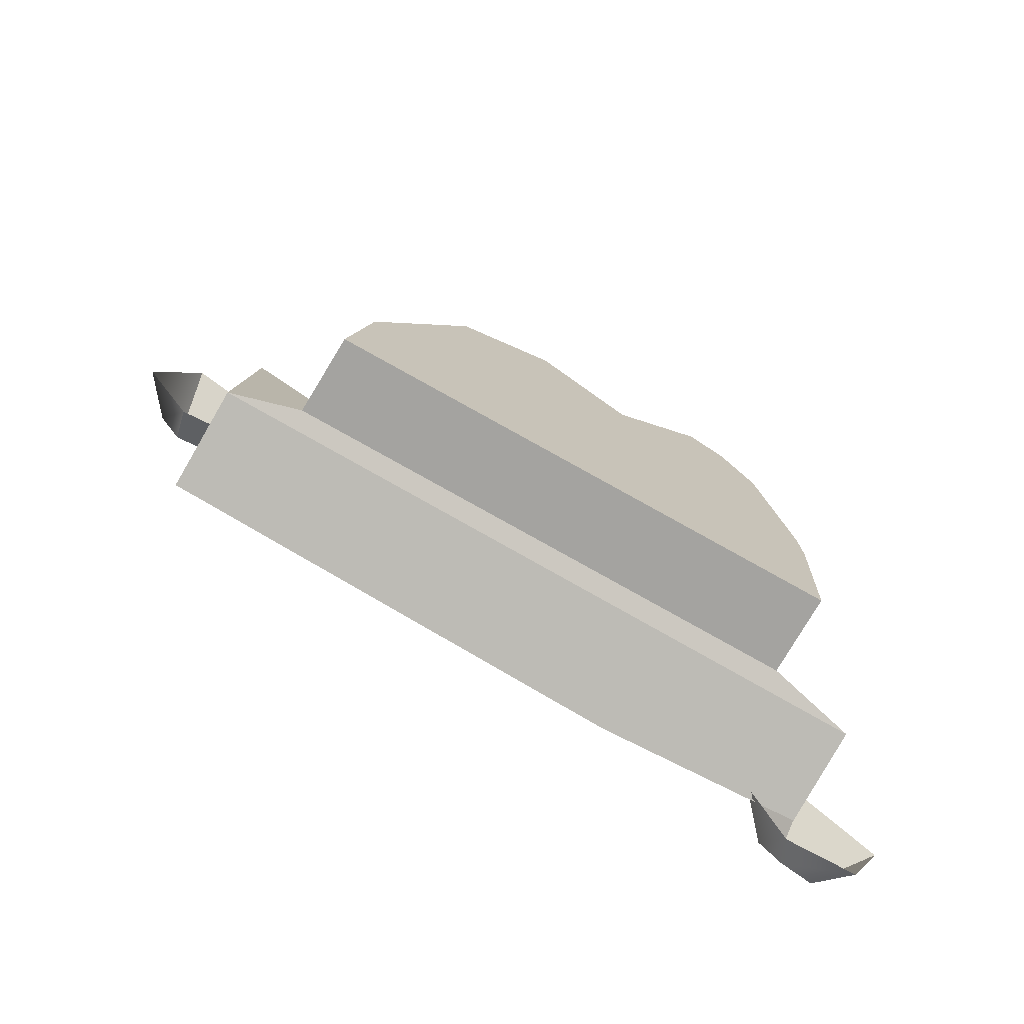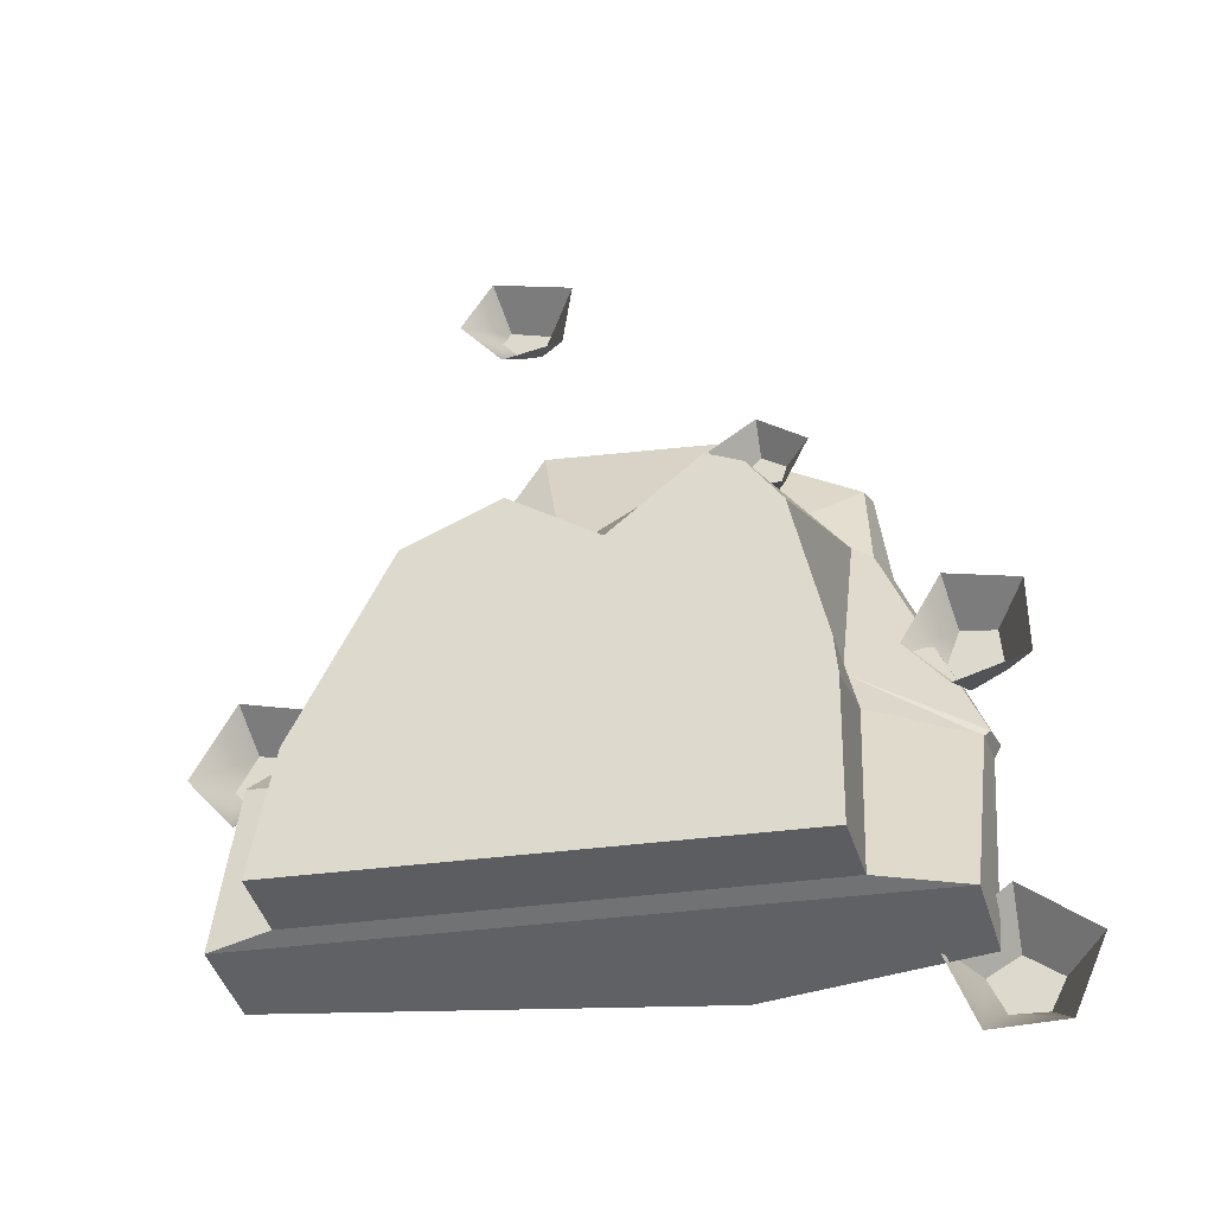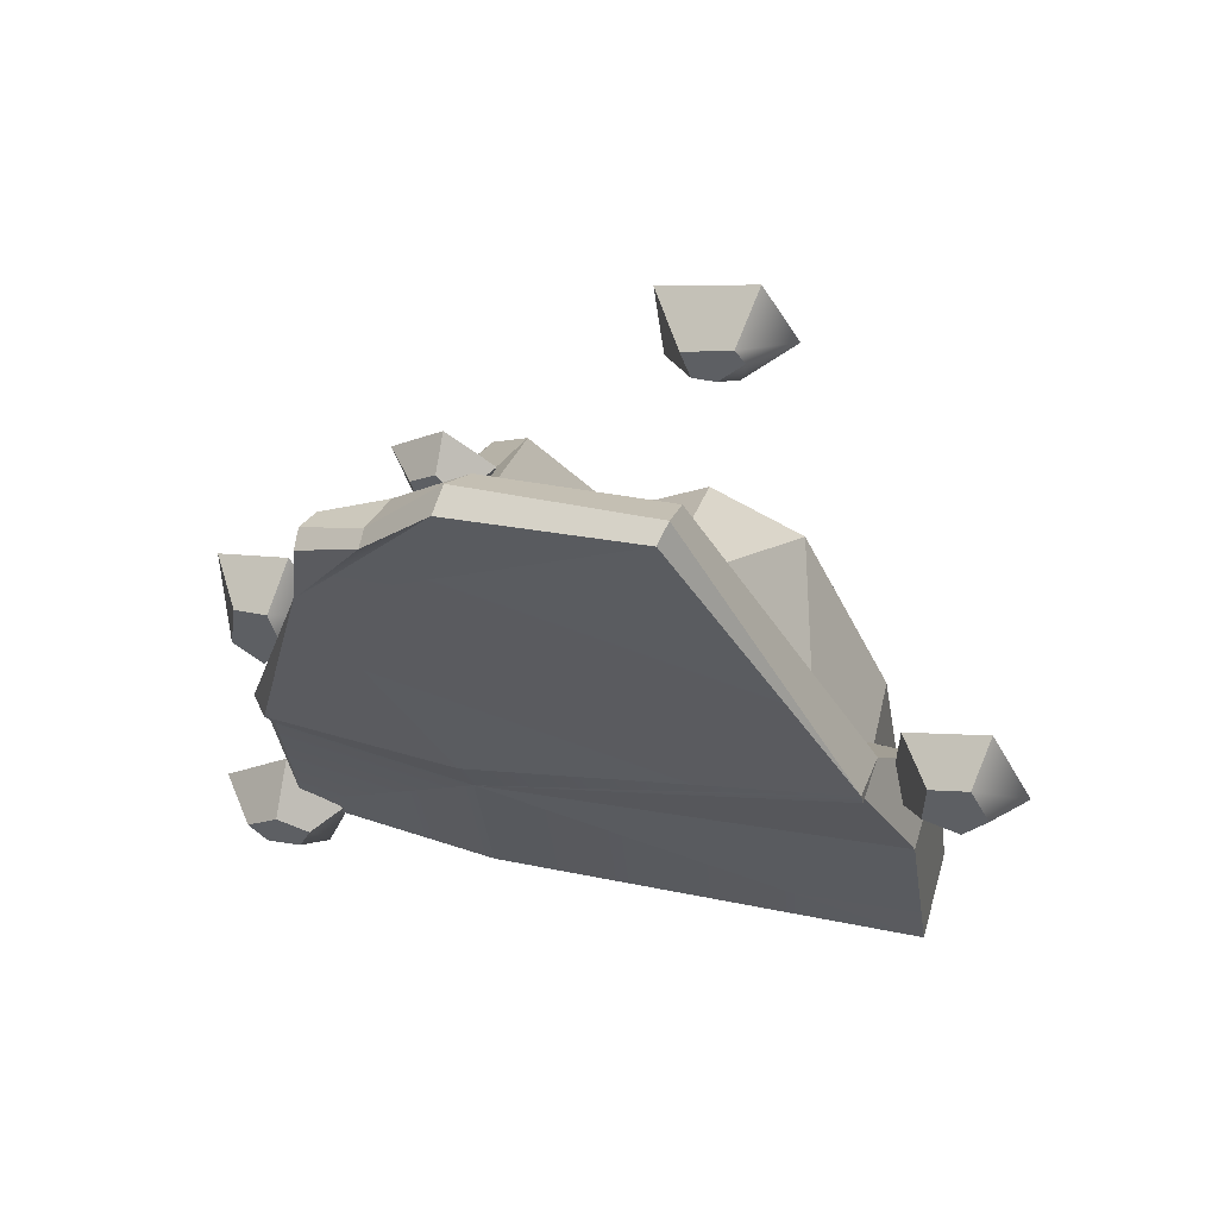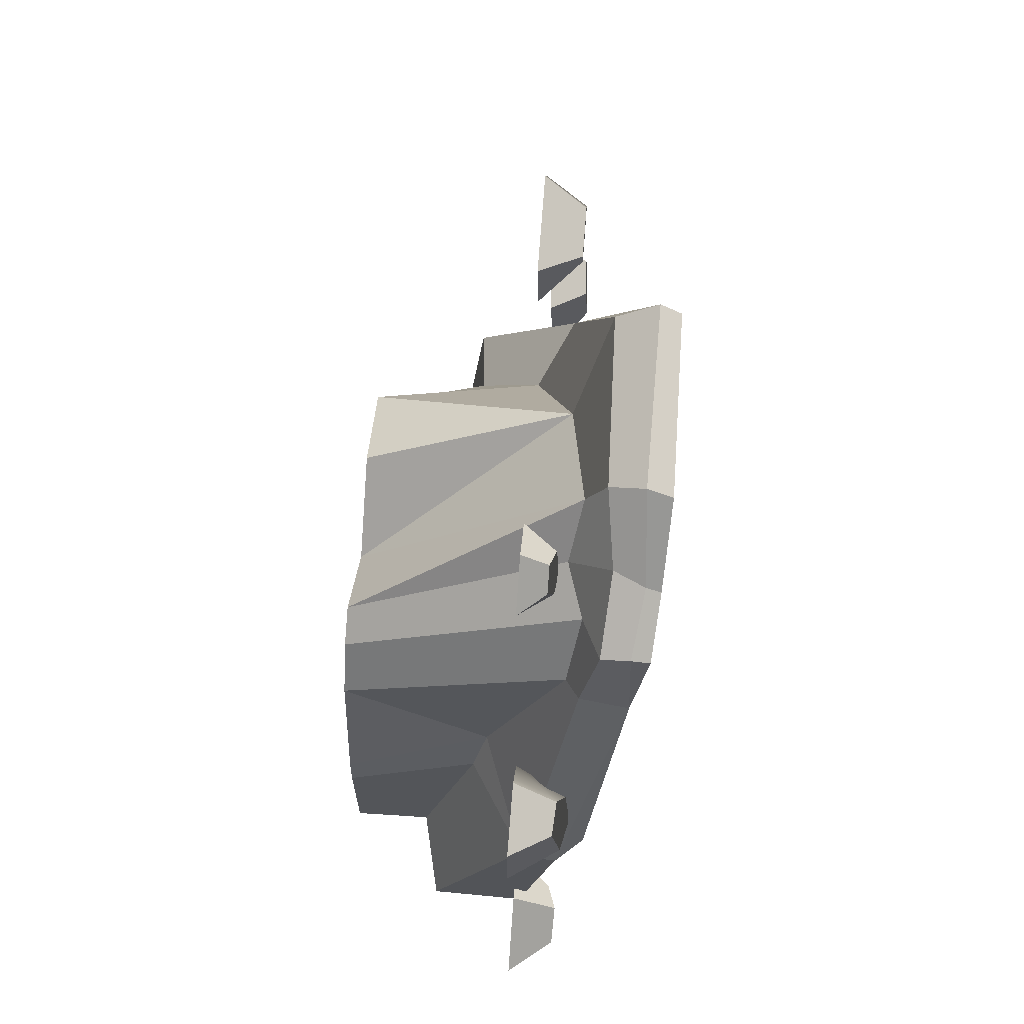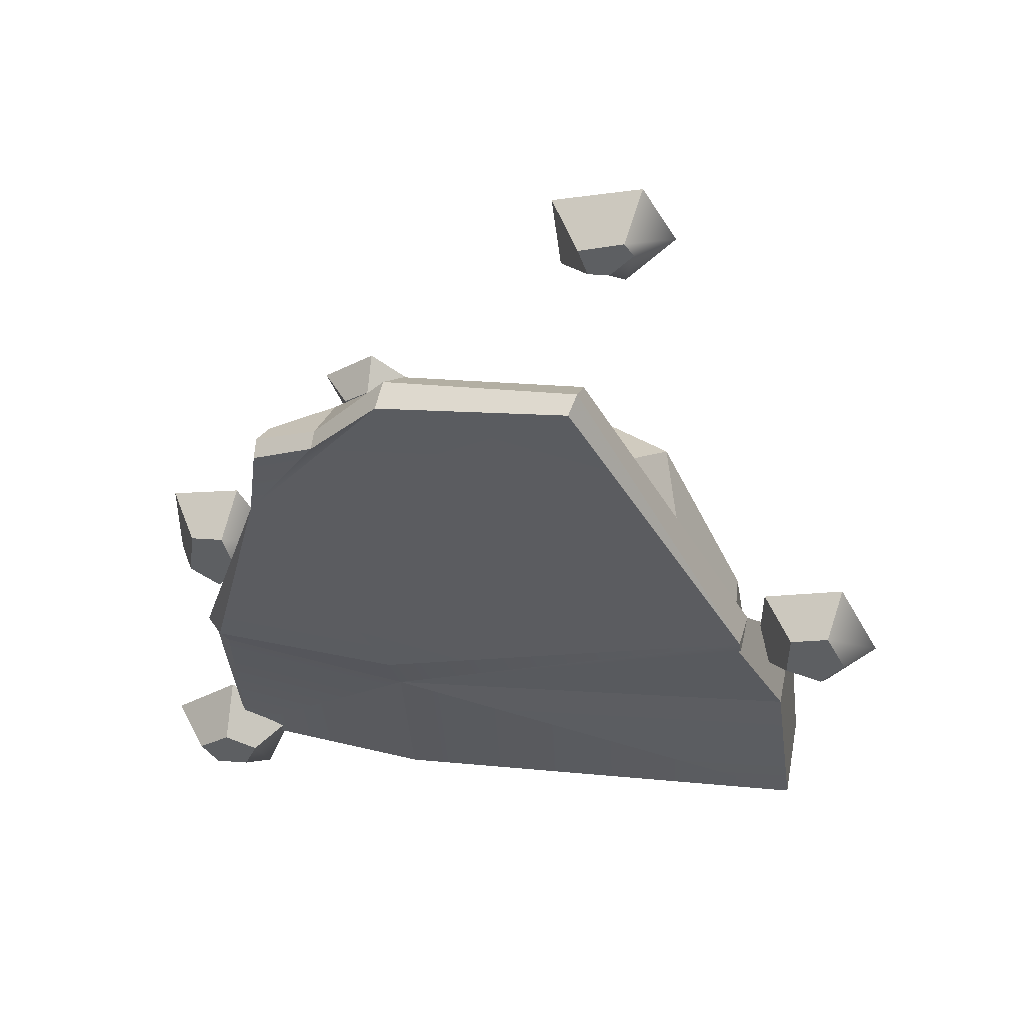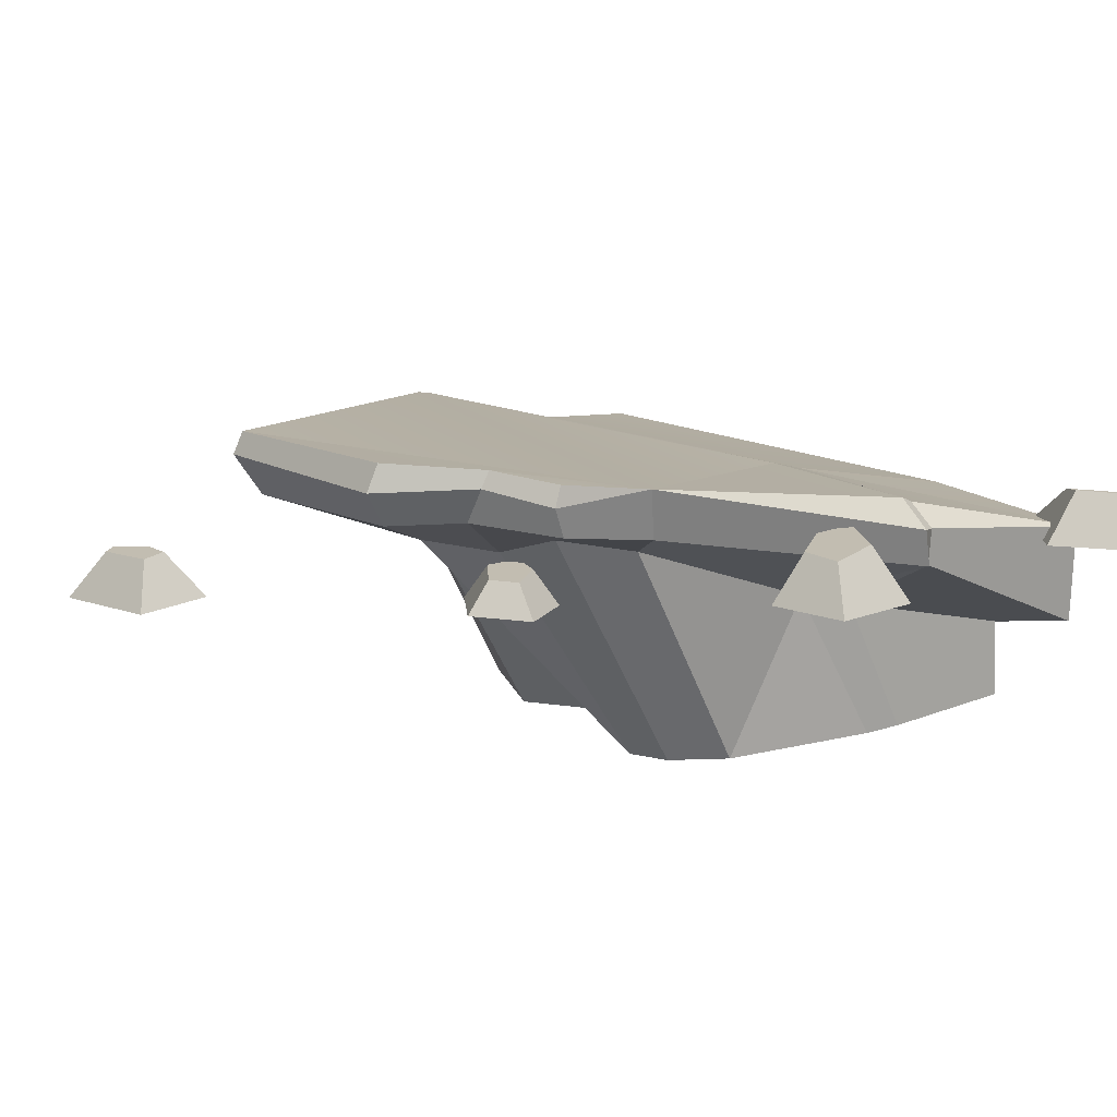
<metadata>
{"format":"obj","ext":"obj","renderer":"f3d","projection":"perspective","resolution":1024,"background":"white","views":[{"elev":-73.4,"azim":-28.6,"up":"+Z"},{"elev":-38.7,"azim":15.5,"up":"+Z"},{"elev":51.6,"azim":-162.7,"up":"+Z"},{"elev":65.6,"azim":94.8,"up":"+Z"},{"elev":45.2,"azim":-167.7,"up":"+Z"},{"elev":16.8,"azim":51.8,"up":"+Y"}]}
</metadata>
<code>
v 52.1 32.77 18.73
v 68.07 10.86 -84.43
v -56.77 28.35 -4.589
v -71 10.16 -75.67
v 48.83 36.13 37.92
v 20.94 38.02 59.33
v 66.4 25.36 -33.61
v 35.56 37.23 44.35
v -18.79 37.21 64.46
v 49.96 21.91 16.38
v 48.53 25.66 36.94
v 67.95 -9.959 -83.89
v 69.1 11.18 -38.8
v -70.4 -11.22 -75.44
v -56.92 13.99 -11.36
v 32.89 26.95 47.51
v 18.37 24.65 56.63
v -19.36 23.41 60.06
v 49.34 31.99 39.56
v -19.66 32.59 66.22
v 20.53 32.41 61.71
v -66.78 15.24 -36.92
v -66.35 -9.513 -39.43
v 71.17 19.44 -35.71
v -56.15 -14.77 -74.89
v -52.77 -8.16 -39.86
v -42.87 6.258 -18.47
v 17.23 20.04 47.24
v -12.86 15.83 26.63
v 49.75 -14.24 -81.44
v 48.79 -1.711 -37.79
v 45.58 1.335 -26.94
v 46.08 18.84 16.95
v 26.49 17.5 35.3
v 37.14 21.39 30
v 49.75 -31.24 -82.5
v 50.26 -31.24 -51.82
v -50.65 -31.24 -47.91
v -55.41 -31.24 -75.04
v -30.48 -31.24 -6.869
v 49.58 -31.24 -43.44
v 8.986 -31.24 -12.05
v 42.67 -31.24 -10.96
v 35.49 -31.24 -0.3363
v 27.97 -31.24 3.389
v -10.25 -31.24 1.469
v 69.75 18.91 -38.71
v 65.07 23.64 -37.44
v -54.9 21.91 -12.39
v 25.52 23.39 -37.27
v 23.69 20.49 -46.35
v -57.14 27.71 -7.539
v 70.38 11.35 -37.82
v 35.65 33.92 46.28
v 24.02 10.55 -88.31
v -77.06 6.532 -5.857
v -59.92 7.869 -10.09
v -75.54 15.49 -12.85
v -67.4 16.12 -14.86
v -75.28 16.28 -26.44
v -67.22 16.66 -24.07
v -76.52 8.191 -34.48
v -59.55 8.993 -29.47
v -80.03 15.65 -20.82
v -86.51 6.879 -22.64
v 57.07 9.771 -81.77
v 71.44 9.771 -71.44
v 64.12 18.07 -85.12
v 70.71 19.96 -80.26
v 74.88 17.8 -93.47
v 78.01 19.78 -85.91
v 79.31 9.771 -99.87
v 86.51 9.771 -83.69
v 67.57 16.81 -93.51
v 63.76 9.771 -99.83
v 64.33 9.027 -1.12
v 79.83 9.027 -5.335
v 65.7 18.8 -8.124
v 73.16 18.32 -9.713
v 66.46 21.71 -20.41
v 73.67 20.29 -18.04
v 64.33 9.027 -27.25
v 79.83 9.027 -23.03
v 61.94 21.03 -15.46
v 55.47 9.027 -16.24
v -27.21 7.621 99.87
v -9.002 7.621 94.2
v -25.29 16.05 92.34
v -16.05 16.05 89.1
v -22.66 16.05 84.05
v -18.15 16.05 83.59
v -24.58 7.621 76.53
v -11.1 7.621 78.49
v -27.31 16.05 89.8
v -34.36 7.621 88.61
v 20.13 7.621 39.25
v 30.2 7.621 45.76
v 25.11 15.02 37.15
v 29.77 13.74 40.46
v 32.7 15.02 31.97
v 34.92 13.75 36.95
v 35.72 7.621 27.87
v 40.76 7.621 38.05
v 27.54 15.75 31.78
v 24.82 7.621 27.89
f 3 50 51
f 6 1 9
f 1 5 19
f 47 48 7 24
f 3 52 15
f 14 12 30 25
f 19 5 8 54
f 6 9 20 21
f 8 6 21 54
f 9 3 20
f 1 19 11 10
f 20 3 15 18
f 21 20 18 17
f 23 22 4 14
f 7 1 24
f 13 47 24 53
f 1 7 50
f 17 28 34 16
f 18 29 28 17
f 23 26 27 15
f 25 26 23 14
f 36 37 38 39
f 40 38 37 41
f 42 43 44 45
f 15 27 29 18
f 12 13 31 30
f 32 31 13
f 53 32 13
f 16 34 35 11
f 11 35 33 10
f 42 41 43
f 30 31 37 36
f 26 25 39 38
f 25 30 36 39
f 27 26 38 40
f 31 32 41 37
f 33 35 44 43
f 35 34 45 44
f 45 28 42
f 42 29 46
f 29 27 40
f 32 33 43
f 2 47 13 12
f 2 48 47
f 15 49 22 23
f 51 50 7 48
f 22 51 4
f 15 52 49
f 49 52 51
f 24 1 10 53
f 33 32 53 10
f 8 1 6
f 1 50 3 9
f 55 51 2
f 22 49 51
f 2 51 48
f 51 52 3
f 5 1 8
f 54 21 17 16
f 19 54 16 11
f 4 55 2 12 14
f 4 51 55
f 42 40 41
f 42 46 40
f 28 29 42
f 34 28 45
f 29 40 46
f 32 43 41
f 56 57 59 58
f 58 59 61 64
f 60 61 63 62
f 57 63 61 59
f 65 56 58 64
f 62 65 64 60
f 64 61 60
f 66 67 69 68
f 68 69 71 74
f 70 71 73 72
f 67 73 71 69
f 75 66 68 74
f 72 75 74 70
f 74 71 70
f 76 77 79 78
f 78 79 81 84
f 80 81 83 82
f 77 83 81 79
f 85 76 78 84
f 82 85 84 80
f 84 81 80
f 86 87 89 88
f 88 89 91 94
f 90 91 93 92
f 87 93 91 89
f 95 86 88 94
f 92 95 94 90
f 94 91 90
f 96 97 99 98
f 98 99 101 104
f 100 101 103 102
f 97 103 101 99
f 105 96 98 104
f 102 105 104 100
f 104 101 100

</code>
